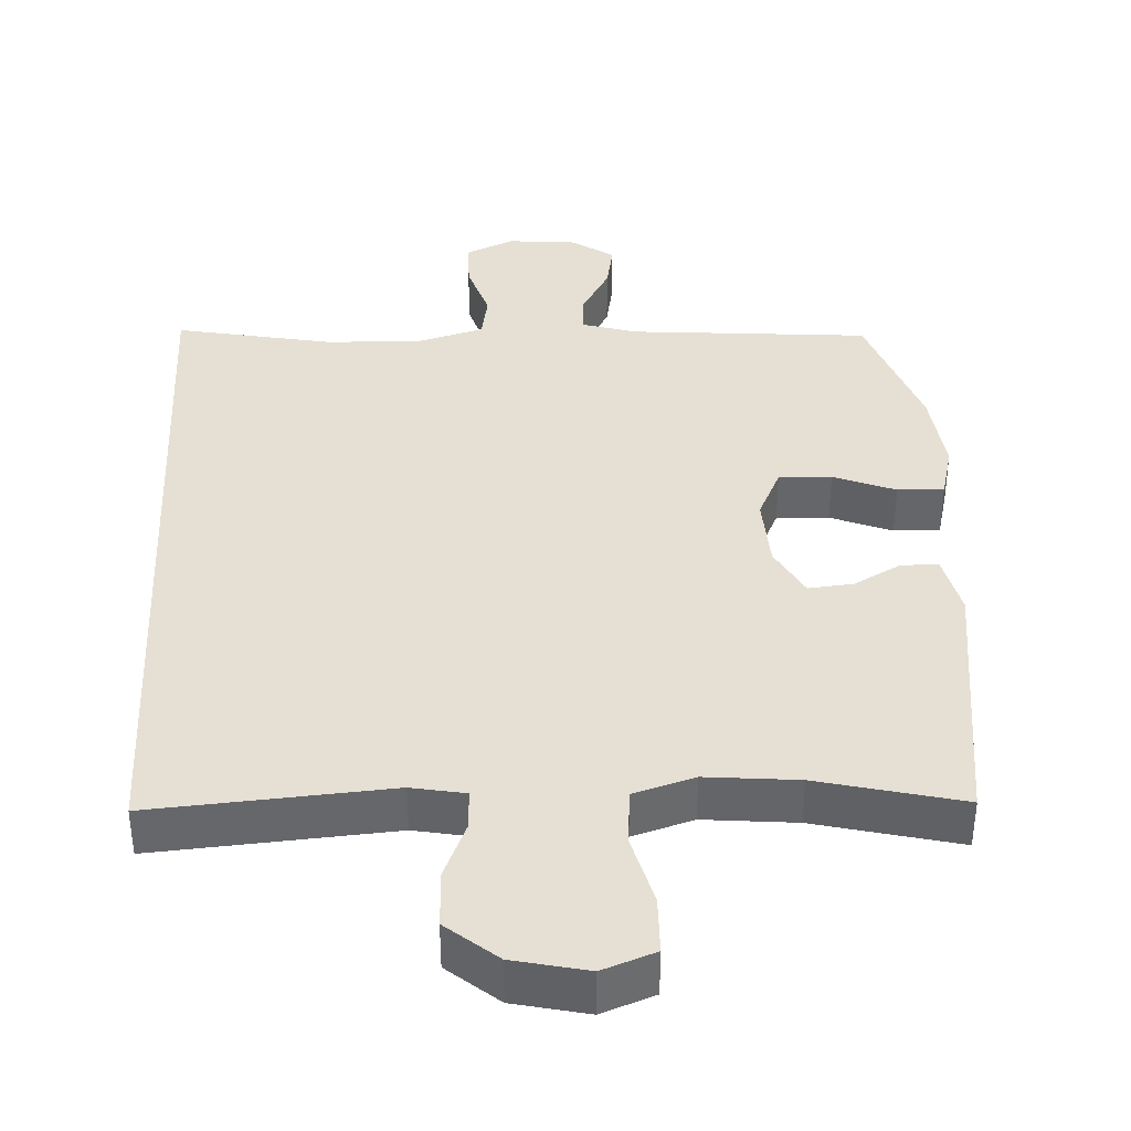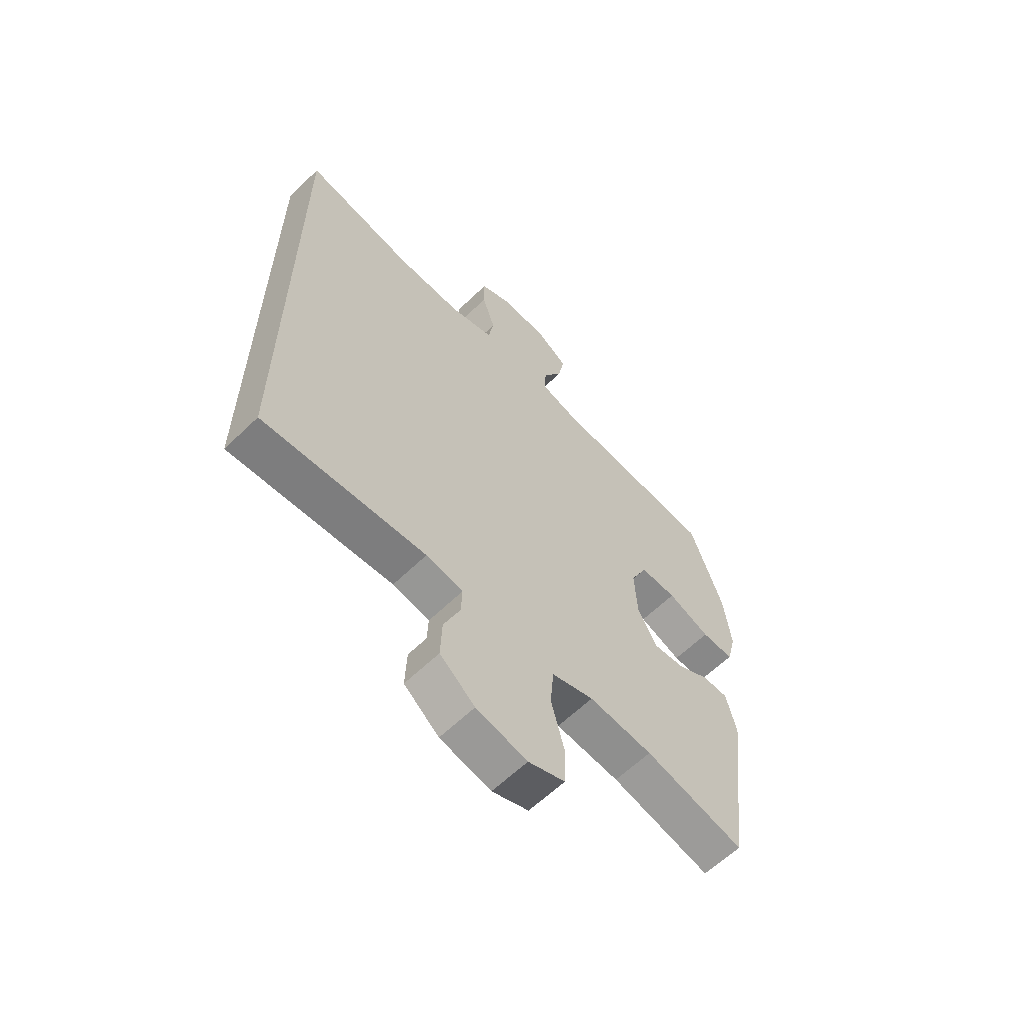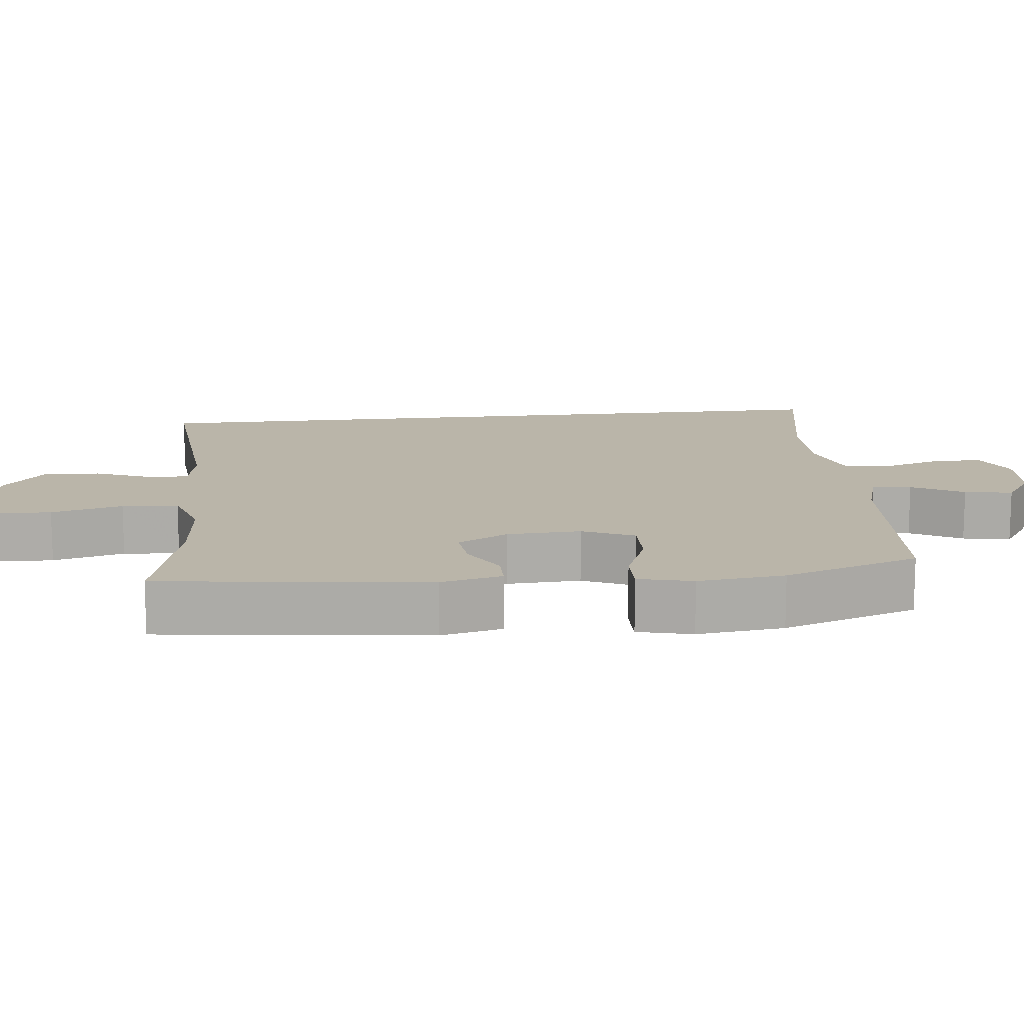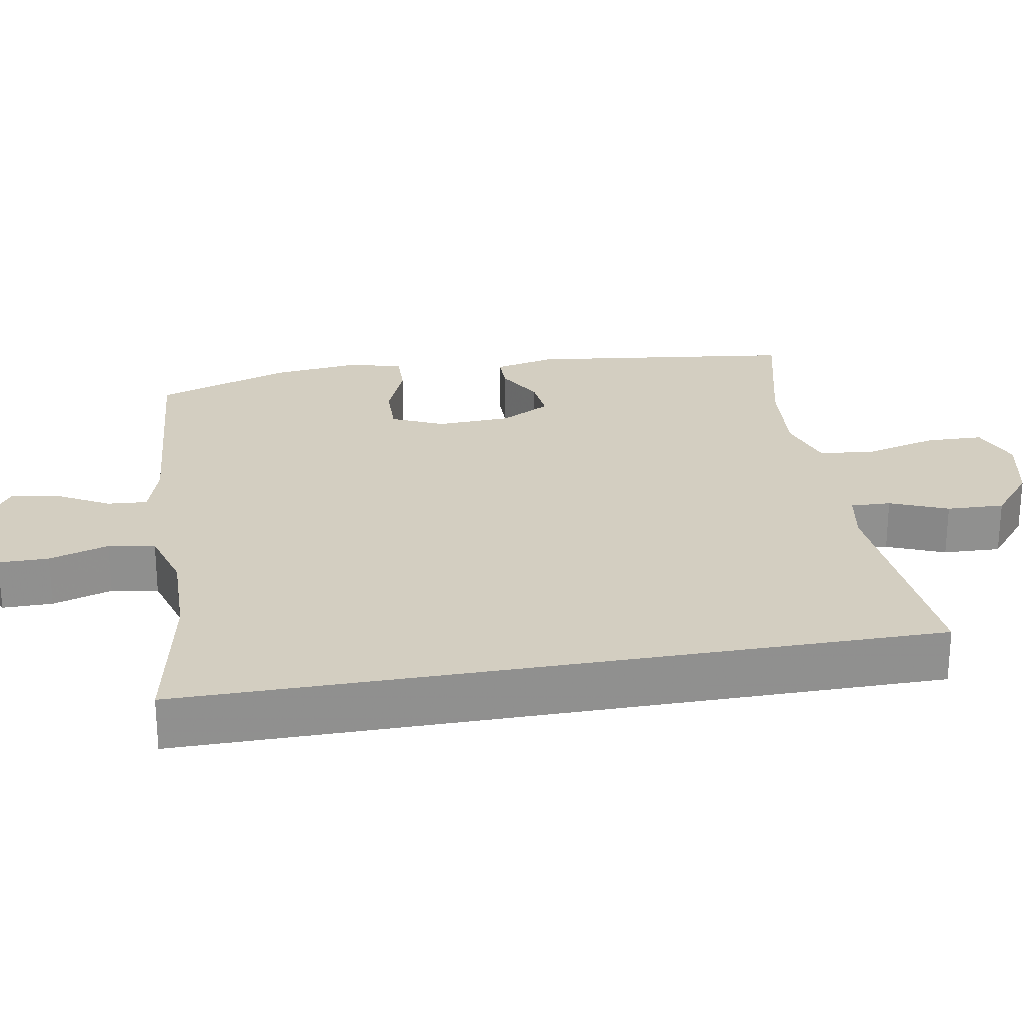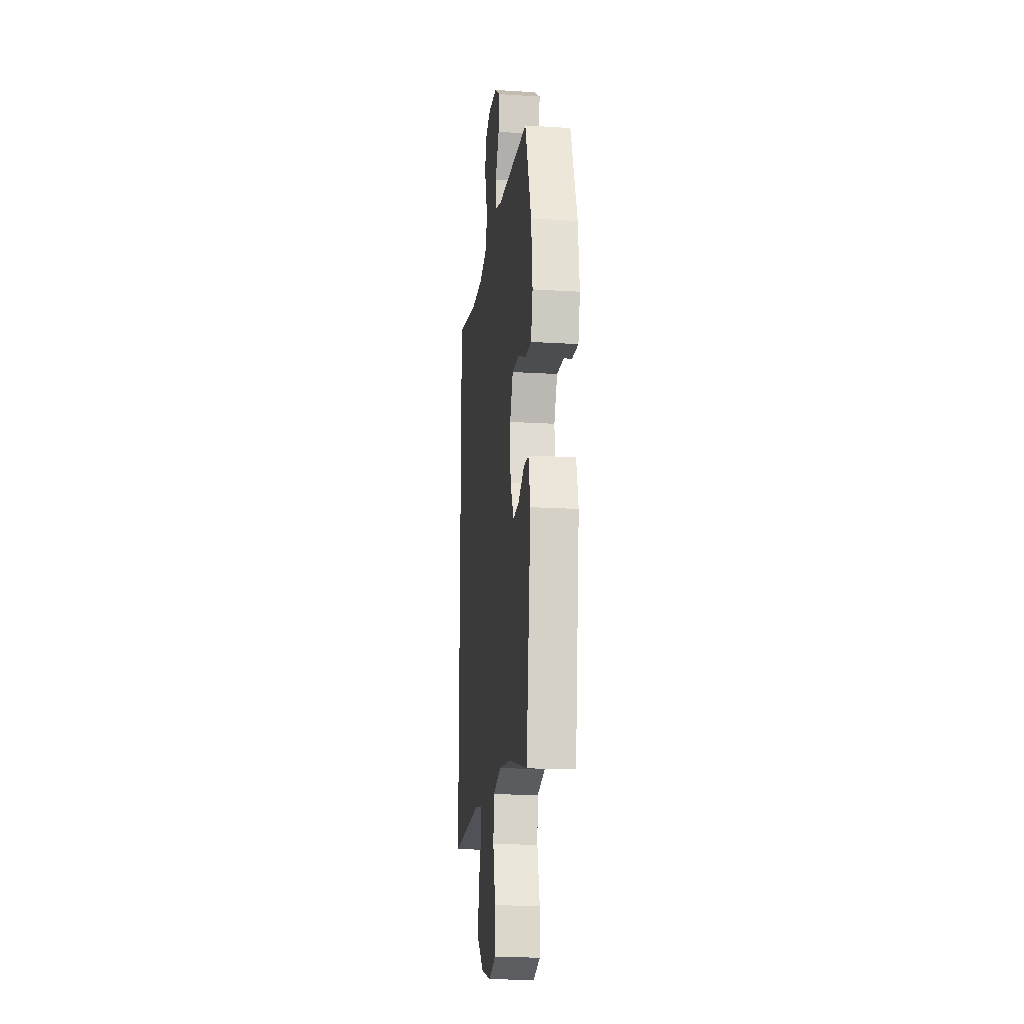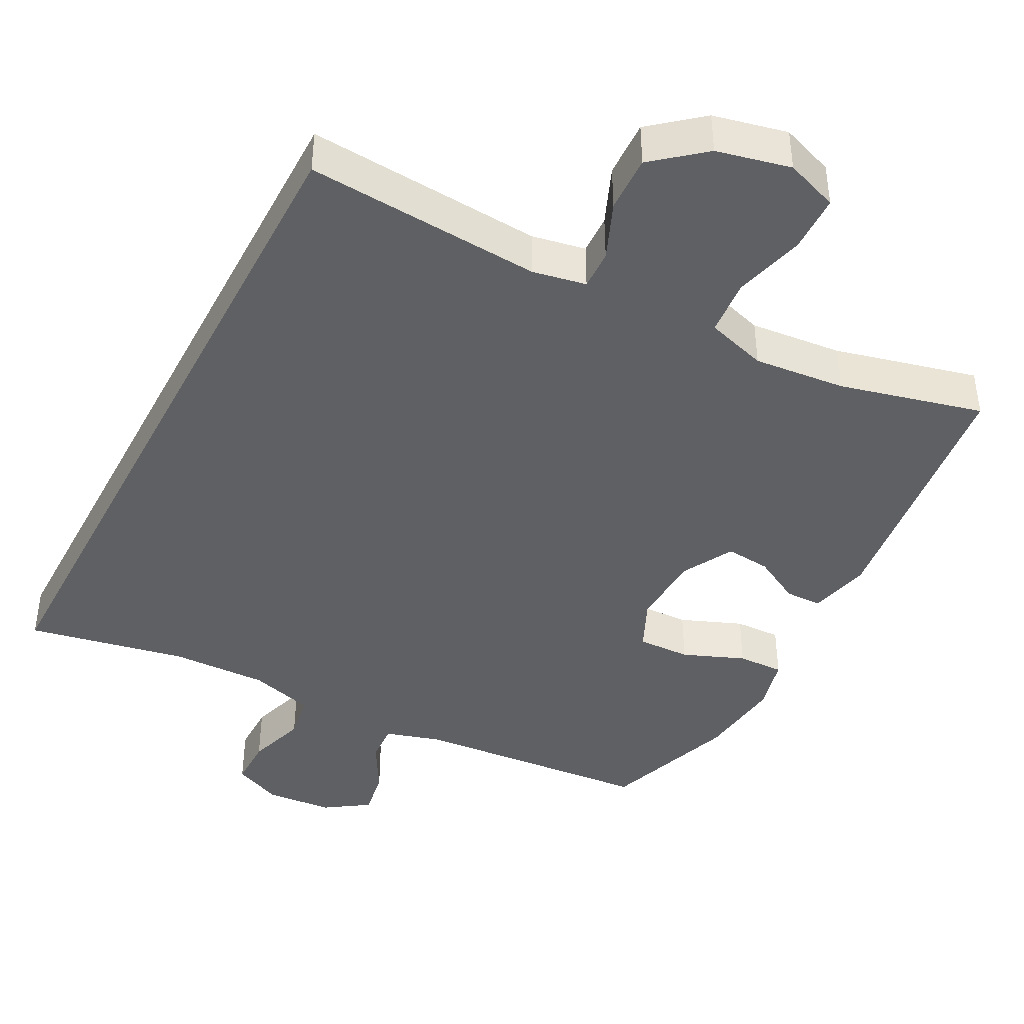
<metadata>
{"format":"obj","ext":"obj","renderer":"f3d","projection":"perspective","resolution":1024,"background":"white","views":[{"elev":38.2,"azim":177.1,"up":"+Y"},{"elev":-61.8,"azim":134.5,"up":"+Z"},{"elev":13.6,"azim":-96.6,"up":"+Y"},{"elev":24.9,"azim":79.9,"up":"+Y"},{"elev":-17.4,"azim":-96.9,"up":"+Z"},{"elev":-42.2,"azim":152.3,"up":"+Y"}]}
</metadata>
<code>
v 0.5 0.07 0.565
v 0.5 0.07 -0.464
v 0.173 0.07 -0.44
v 0.099 0.07 -0.454
v 0.101 0.07 -0.509
v 0.134 0.07 -0.588
v 0.137 0.07 -0.667
v 0.067 0.07 -0.725
v -0.035 0.07 -0.748
v -0.108 0.07 -0.721
v -0.11 0.07 -0.642
v -0.084 0.07 -0.543
v -0.091 0.07 -0.465
v -0.175 0.07 -0.439
v -0.302 0.07 -0.451
v -0.5 0.07 -0.5
v -0.547 0.07 -0.131
v -0.527 0.07 -0.046
v -0.476 0.07 -0.045
v -0.41 0.07 -0.081
v -0.348 0.07 -0.087
v -0.31 0.07 -0.017
v -0.305 0.07 0.085
v -0.338 0.07 0.156
v -0.411 0.07 0.154
v -0.496 0.07 0.12
v -0.56 0.07 0.118
v -0.579 0.07 0.193
v -0.565 0.07 0.313
v -0.5 0.07 0.5
v -0.169 0.07 0.527
v -0.092 0.07 0.55
v -0.096 0.07 0.605
v -0.136 0.07 0.676
v -0.148 0.07 0.742
v -0.087 0.07 0.783
v 0.006 0.07 0.79
v 0.073 0.07 0.76
v 0.073 0.07 0.691
v 0.047 0.07 0.609
v 0.058 0.07 0.545
v 0.147 0.07 0.519
v 0.28 0.07 0.522
v 0.5 0 0.565
v 0.5 0 -0.464
v 0.173 0 -0.44
v 0.099 0 -0.454
v 0.101 0 -0.509
v 0.134 0 -0.588
v 0.137 0 -0.667
v 0.067 0 -0.725
v -0.035 0 -0.748
v -0.108 0 -0.721
v -0.11 0 -0.642
v -0.084 0 -0.543
v -0.091 0 -0.465
v -0.175 0 -0.439
v -0.302 0 -0.451
v -0.5 0 -0.5
v -0.547 0 -0.131
v -0.527 0 -0.046
v -0.476 0 -0.045
v -0.41 0 -0.081
v -0.348 0 -0.087
v -0.31 0 -0.017
v -0.305 0 0.085
v -0.338 0 0.156
v -0.411 0 0.154
v -0.496 0 0.12
v -0.56 0 0.118
v -0.579 0 0.193
v -0.565 0 0.313
v -0.5 0 0.5
v -0.169 0 0.527
v -0.092 0 0.55
v -0.096 0 0.605
v -0.136 0 0.676
v -0.148 0 0.742
v -0.087 0 0.783
v 0.006 0 0.79
v 0.073 0 0.76
v 0.073 0 0.691
v 0.047 0 0.609
v 0.058 0 0.545
v 0.147 0 0.519
v 0.28 0 0.522
f 38 39 40
f 37 38 40
f 36 37 40
f 35 36 40
f 34 35 40
f 33 34 40
f 32 33 40 41
f 31 32 41 42
f 30 31 42
f 29 30 42
f 28 29 42
f 27 28 42
f 26 27 42
f 25 26 42
f 18 19 20
f 17 18 20
f 16 17 20
f 15 16 20
f 14 15 20 21
f 13 14 21 22
f 10 11 12
f 9 10 12
f 8 9 12
f 7 8 12
f 6 7 12
f 5 6 12
f 4 5 12 13
f 13 22 23
f 4 13 23
f 3 4 23
f 3 23 24
f 2 3 24
f 1 2 24
f 43 1 24
f 24 25 42 43
f 83 82 81
f 83 81 80
f 83 80 79
f 83 79 78
f 83 78 77
f 83 77 76
f 84 83 76 75
f 85 84 75 74
f 85 74 73
f 85 73 72
f 85 72 71
f 85 71 70
f 85 70 69
f 85 69 68
f 63 62 61
f 63 61 60
f 63 60 59
f 63 59 58
f 64 63 58 57
f 65 64 57 56
f 55 54 53
f 55 53 52
f 55 52 51
f 55 51 50
f 55 50 49
f 55 49 48
f 56 55 48 47
f 66 65 56
f 66 56 47
f 66 47 46
f 67 66 46
f 67 46 45
f 67 45 44
f 67 44 86
f 86 85 68 67
f 1 44 45 2
f 2 45 46 3
f 3 46 47 4
f 4 47 48 5
f 5 48 49 6
f 6 49 50 7
f 7 50 51 8
f 8 51 52 9
f 9 52 53 10
f 10 53 54 11
f 11 54 55 12
f 12 55 56 13
f 13 56 57 14
f 14 57 58 15
f 15 58 59 16
f 16 59 60 17
f 17 60 61 18
f 18 61 62 19
f 19 62 63 20
f 20 63 64 21
f 21 64 65 22
f 22 65 66 23
f 23 66 67 24
f 24 67 68 25
f 25 68 69 26
f 26 69 70 27
f 27 70 71 28
f 28 71 72 29
f 29 72 73 30
f 30 73 74 31
f 31 74 75 32
f 32 75 76 33
f 33 76 77 34
f 34 77 78 35
f 35 78 79 36
f 36 79 80 37
f 37 80 81 38
f 38 81 82 39
f 39 82 83 40
f 40 83 84 41
f 41 84 85 42
f 42 85 86 43
f 43 86 44 1

</code>
